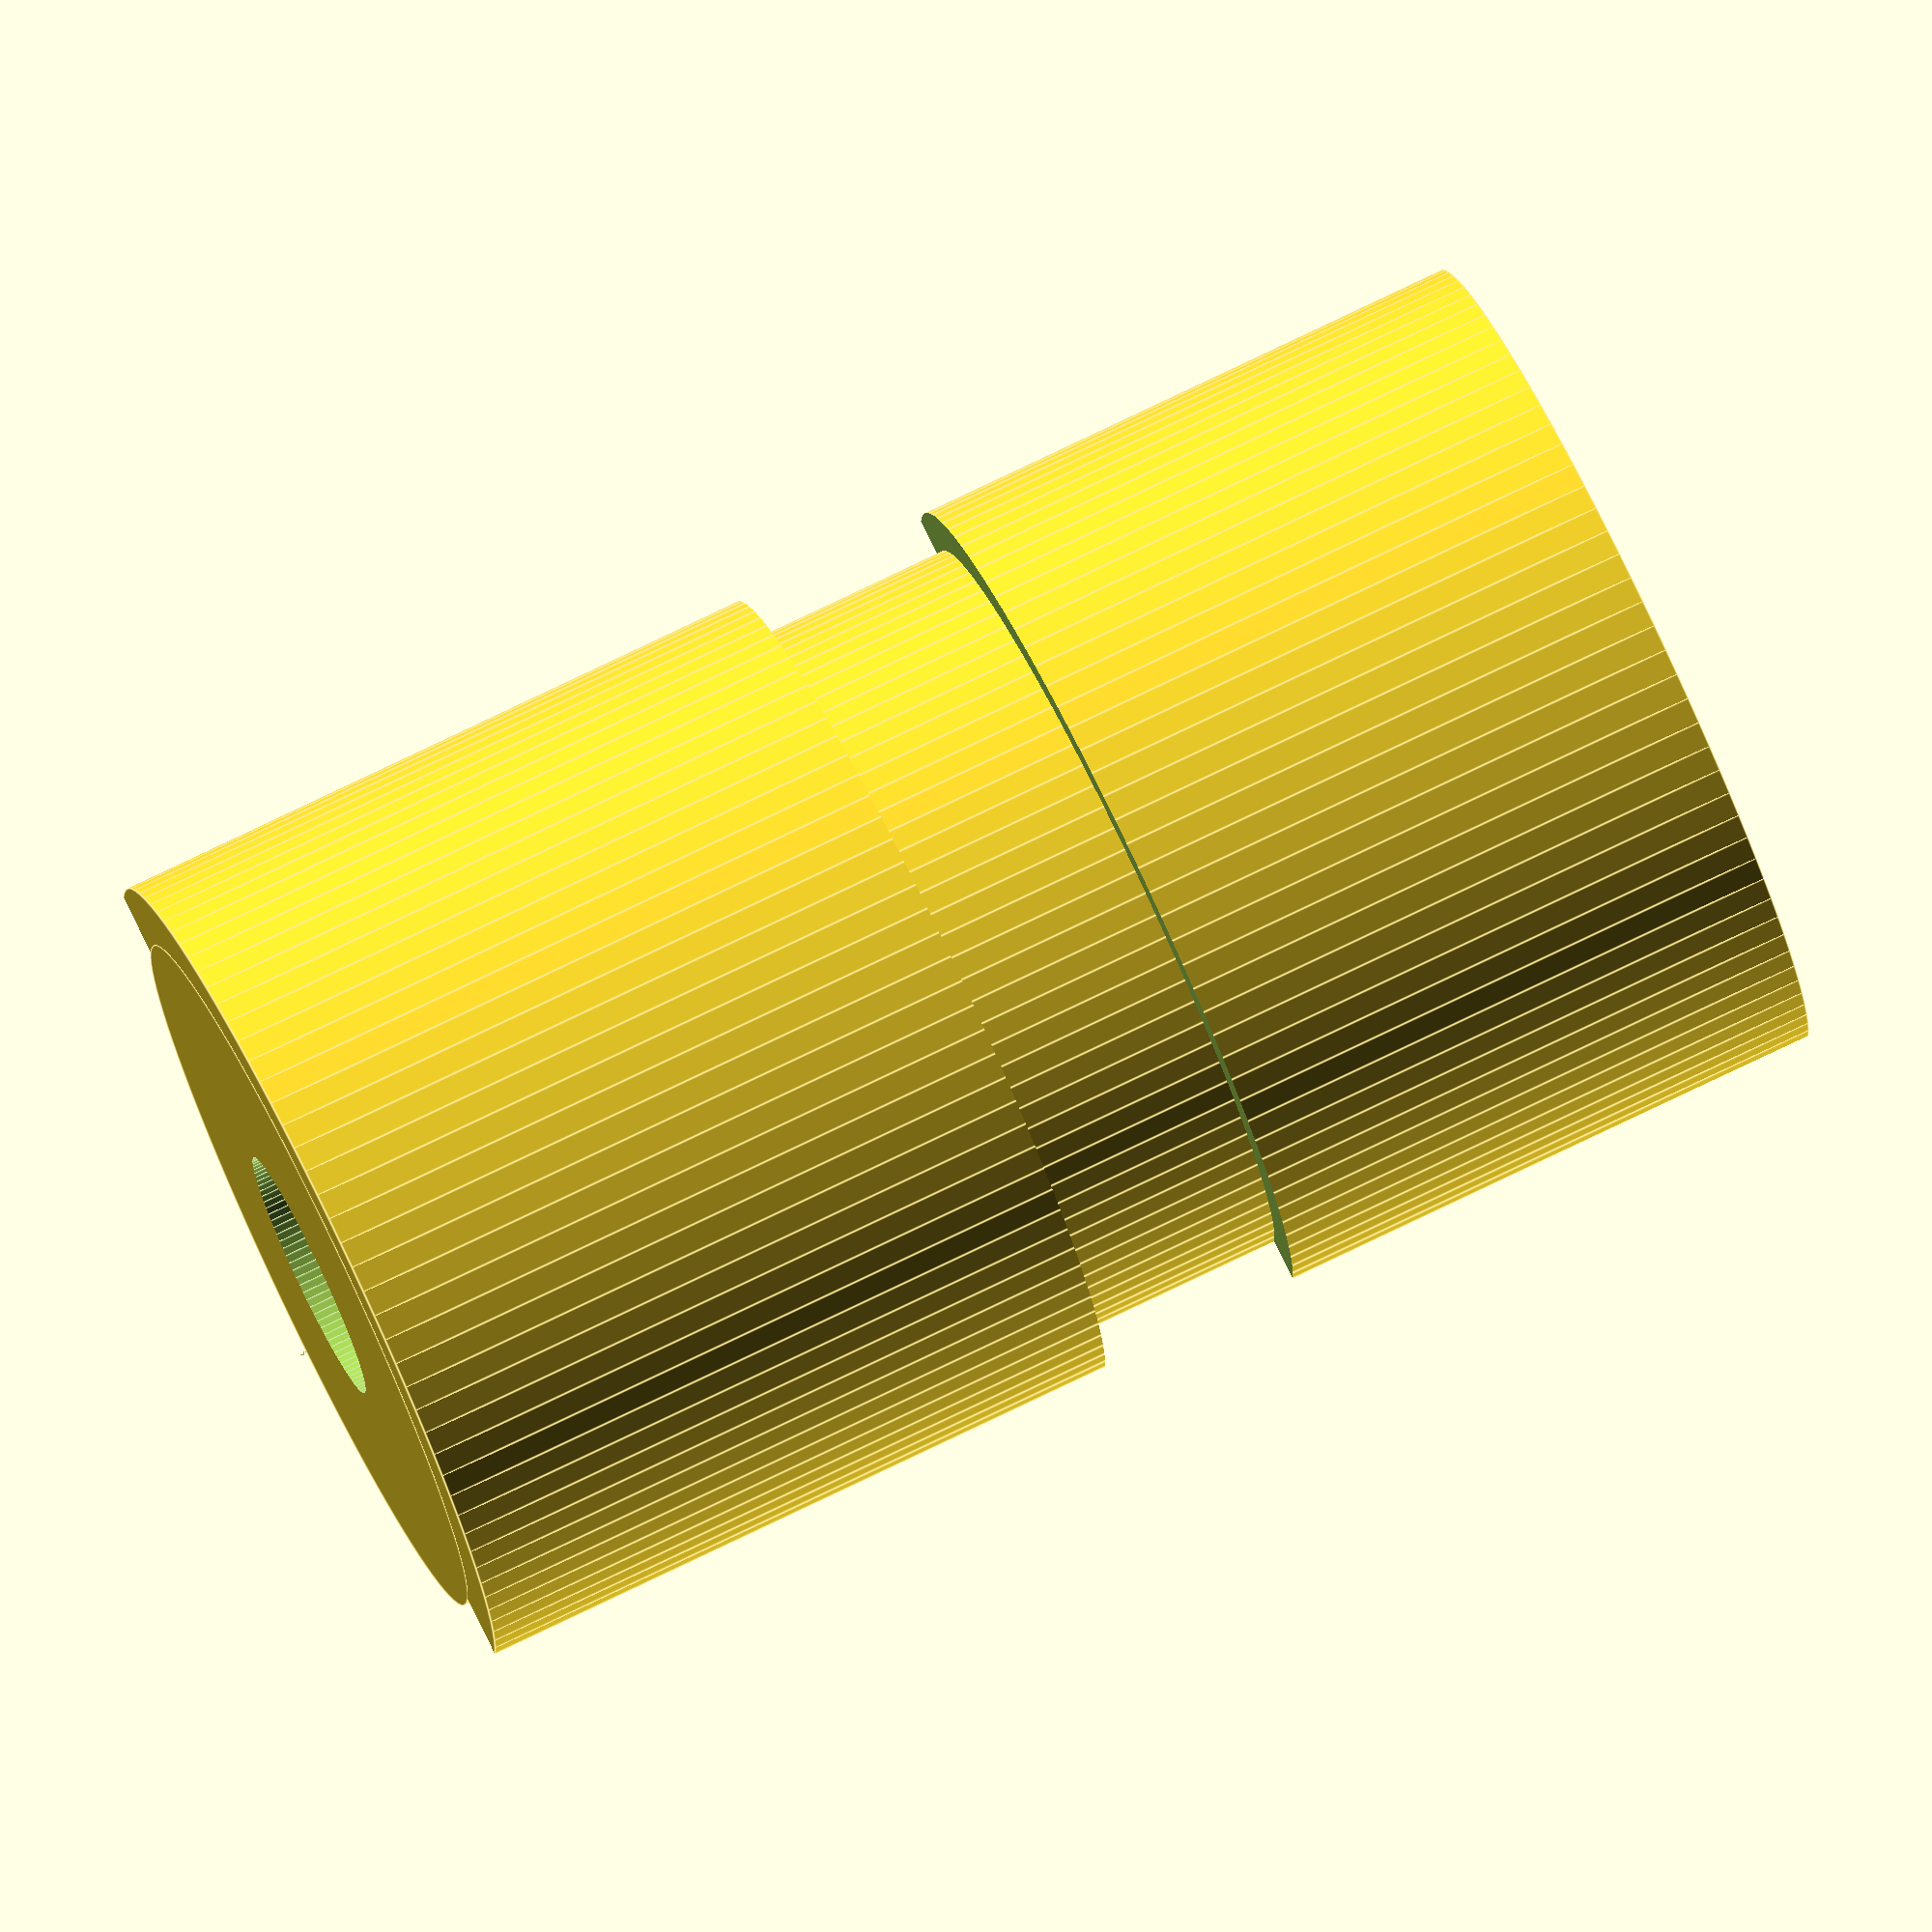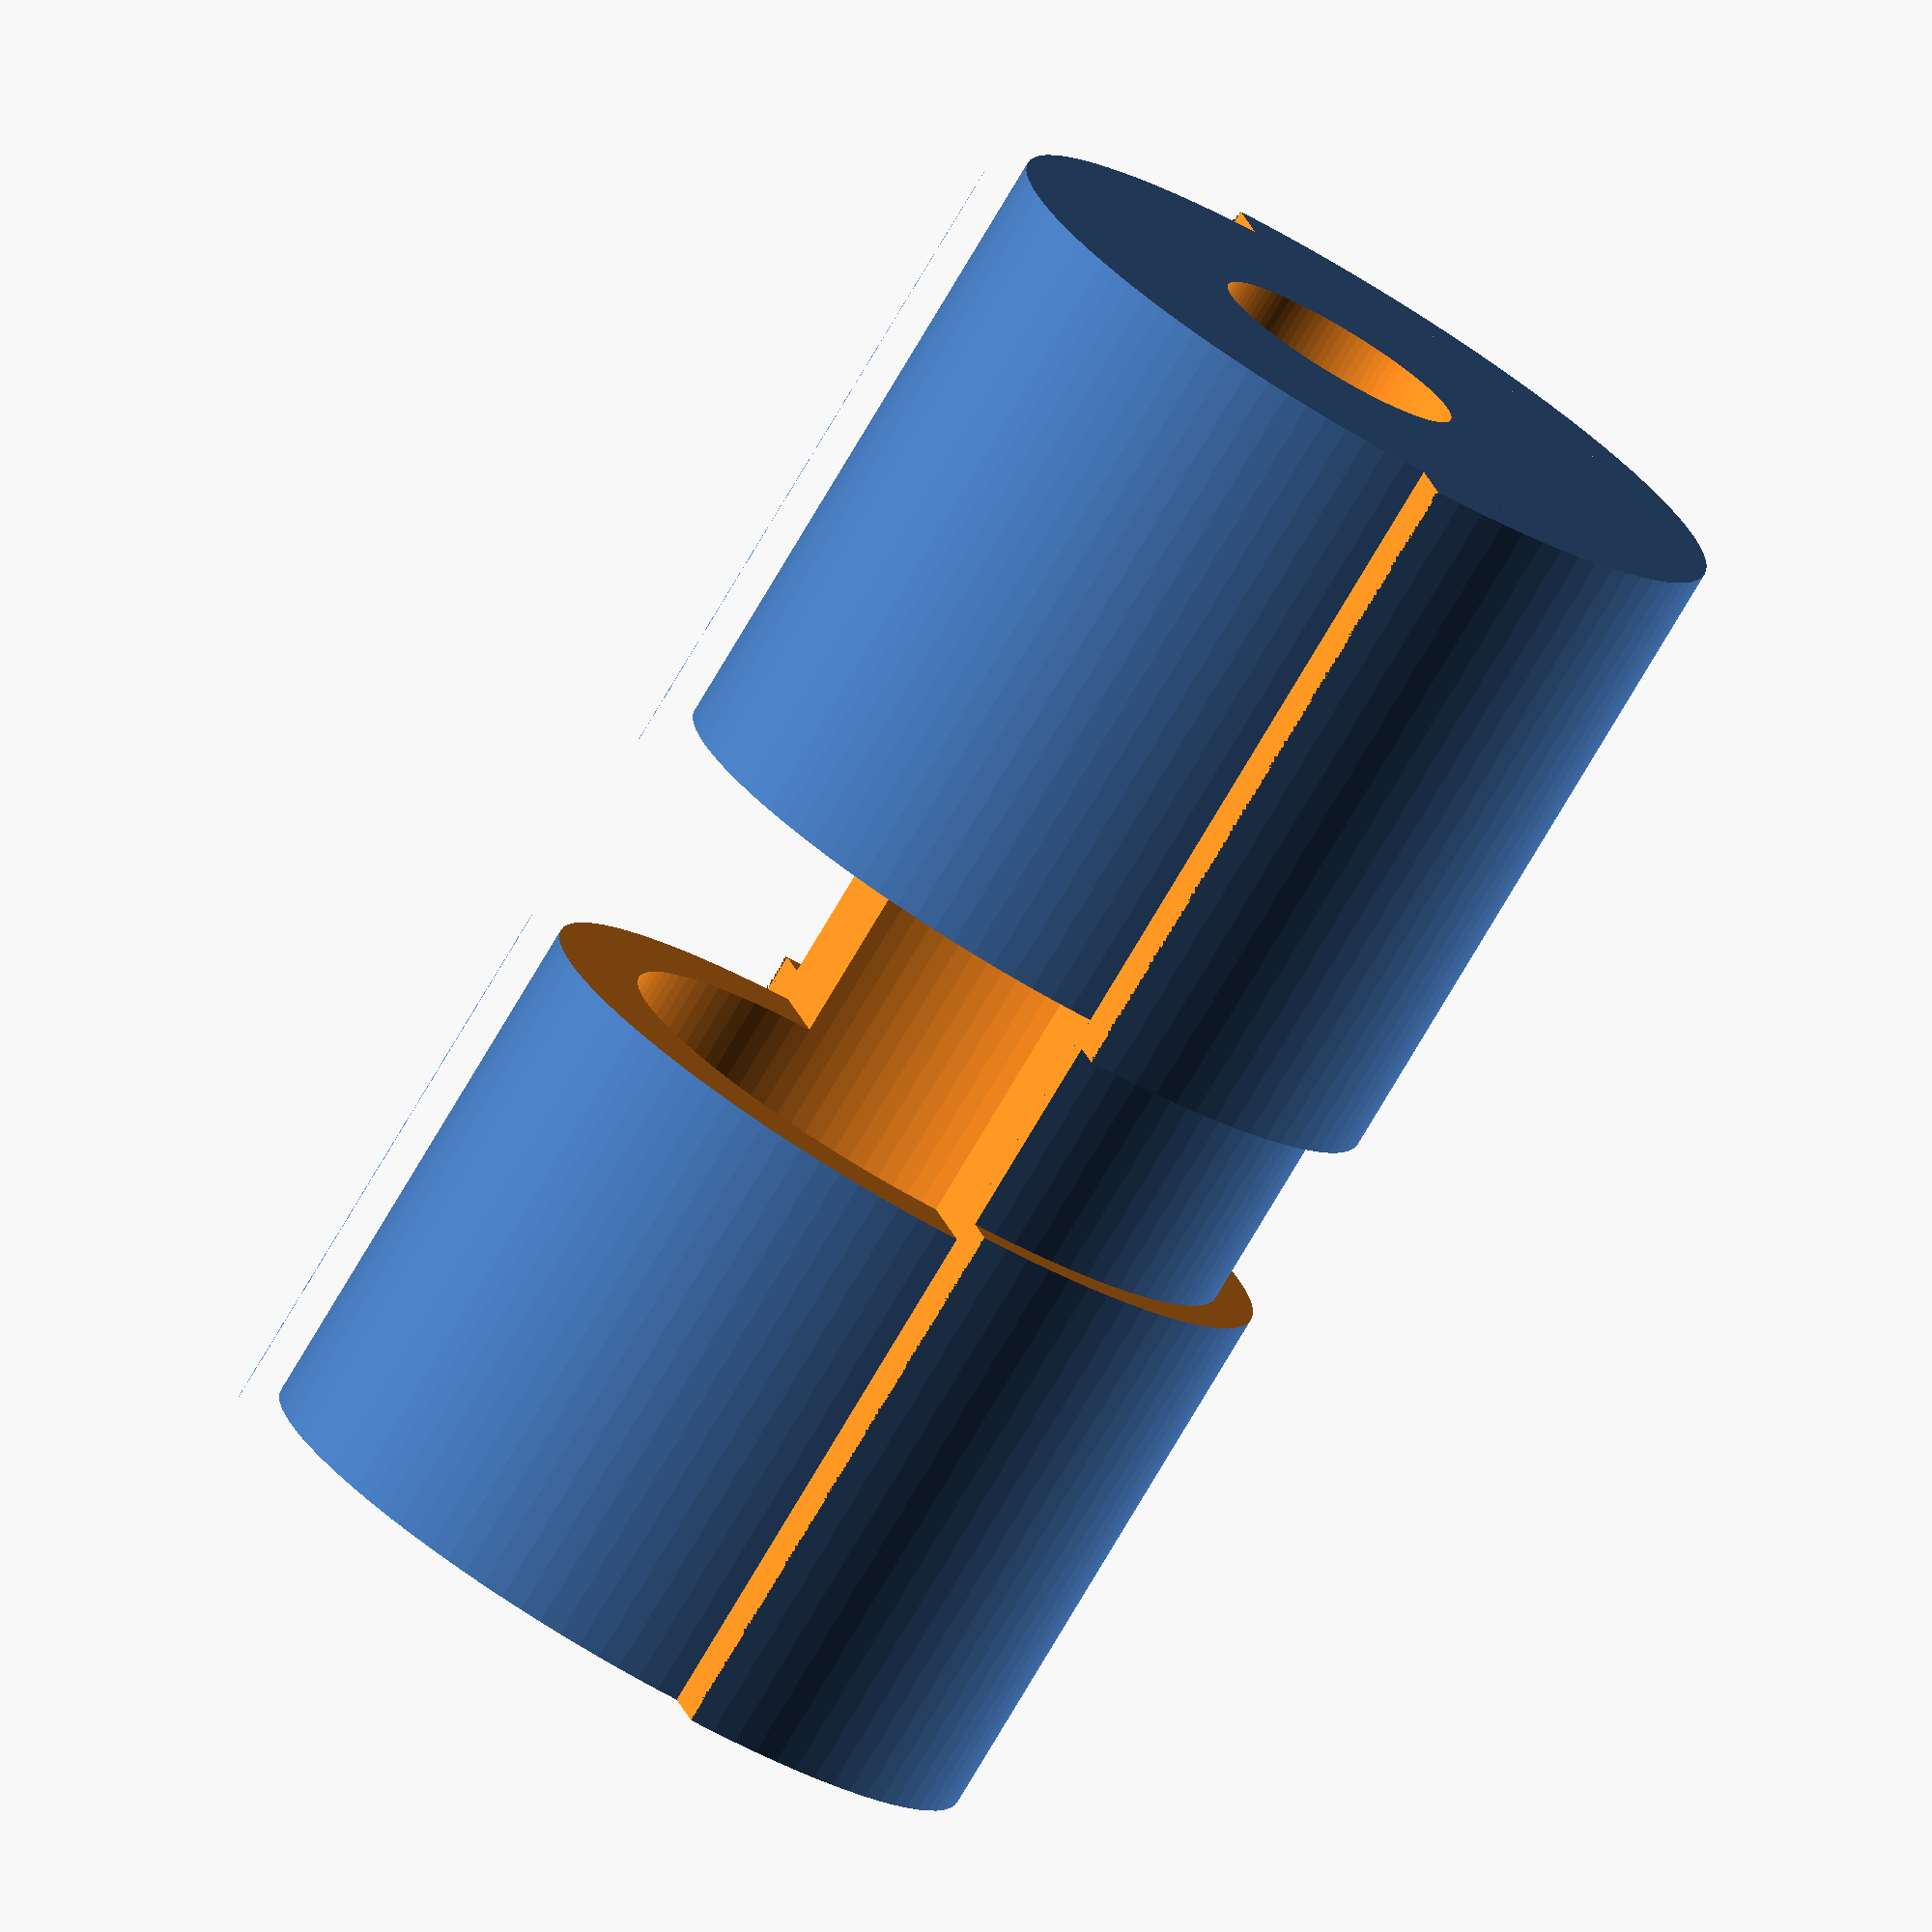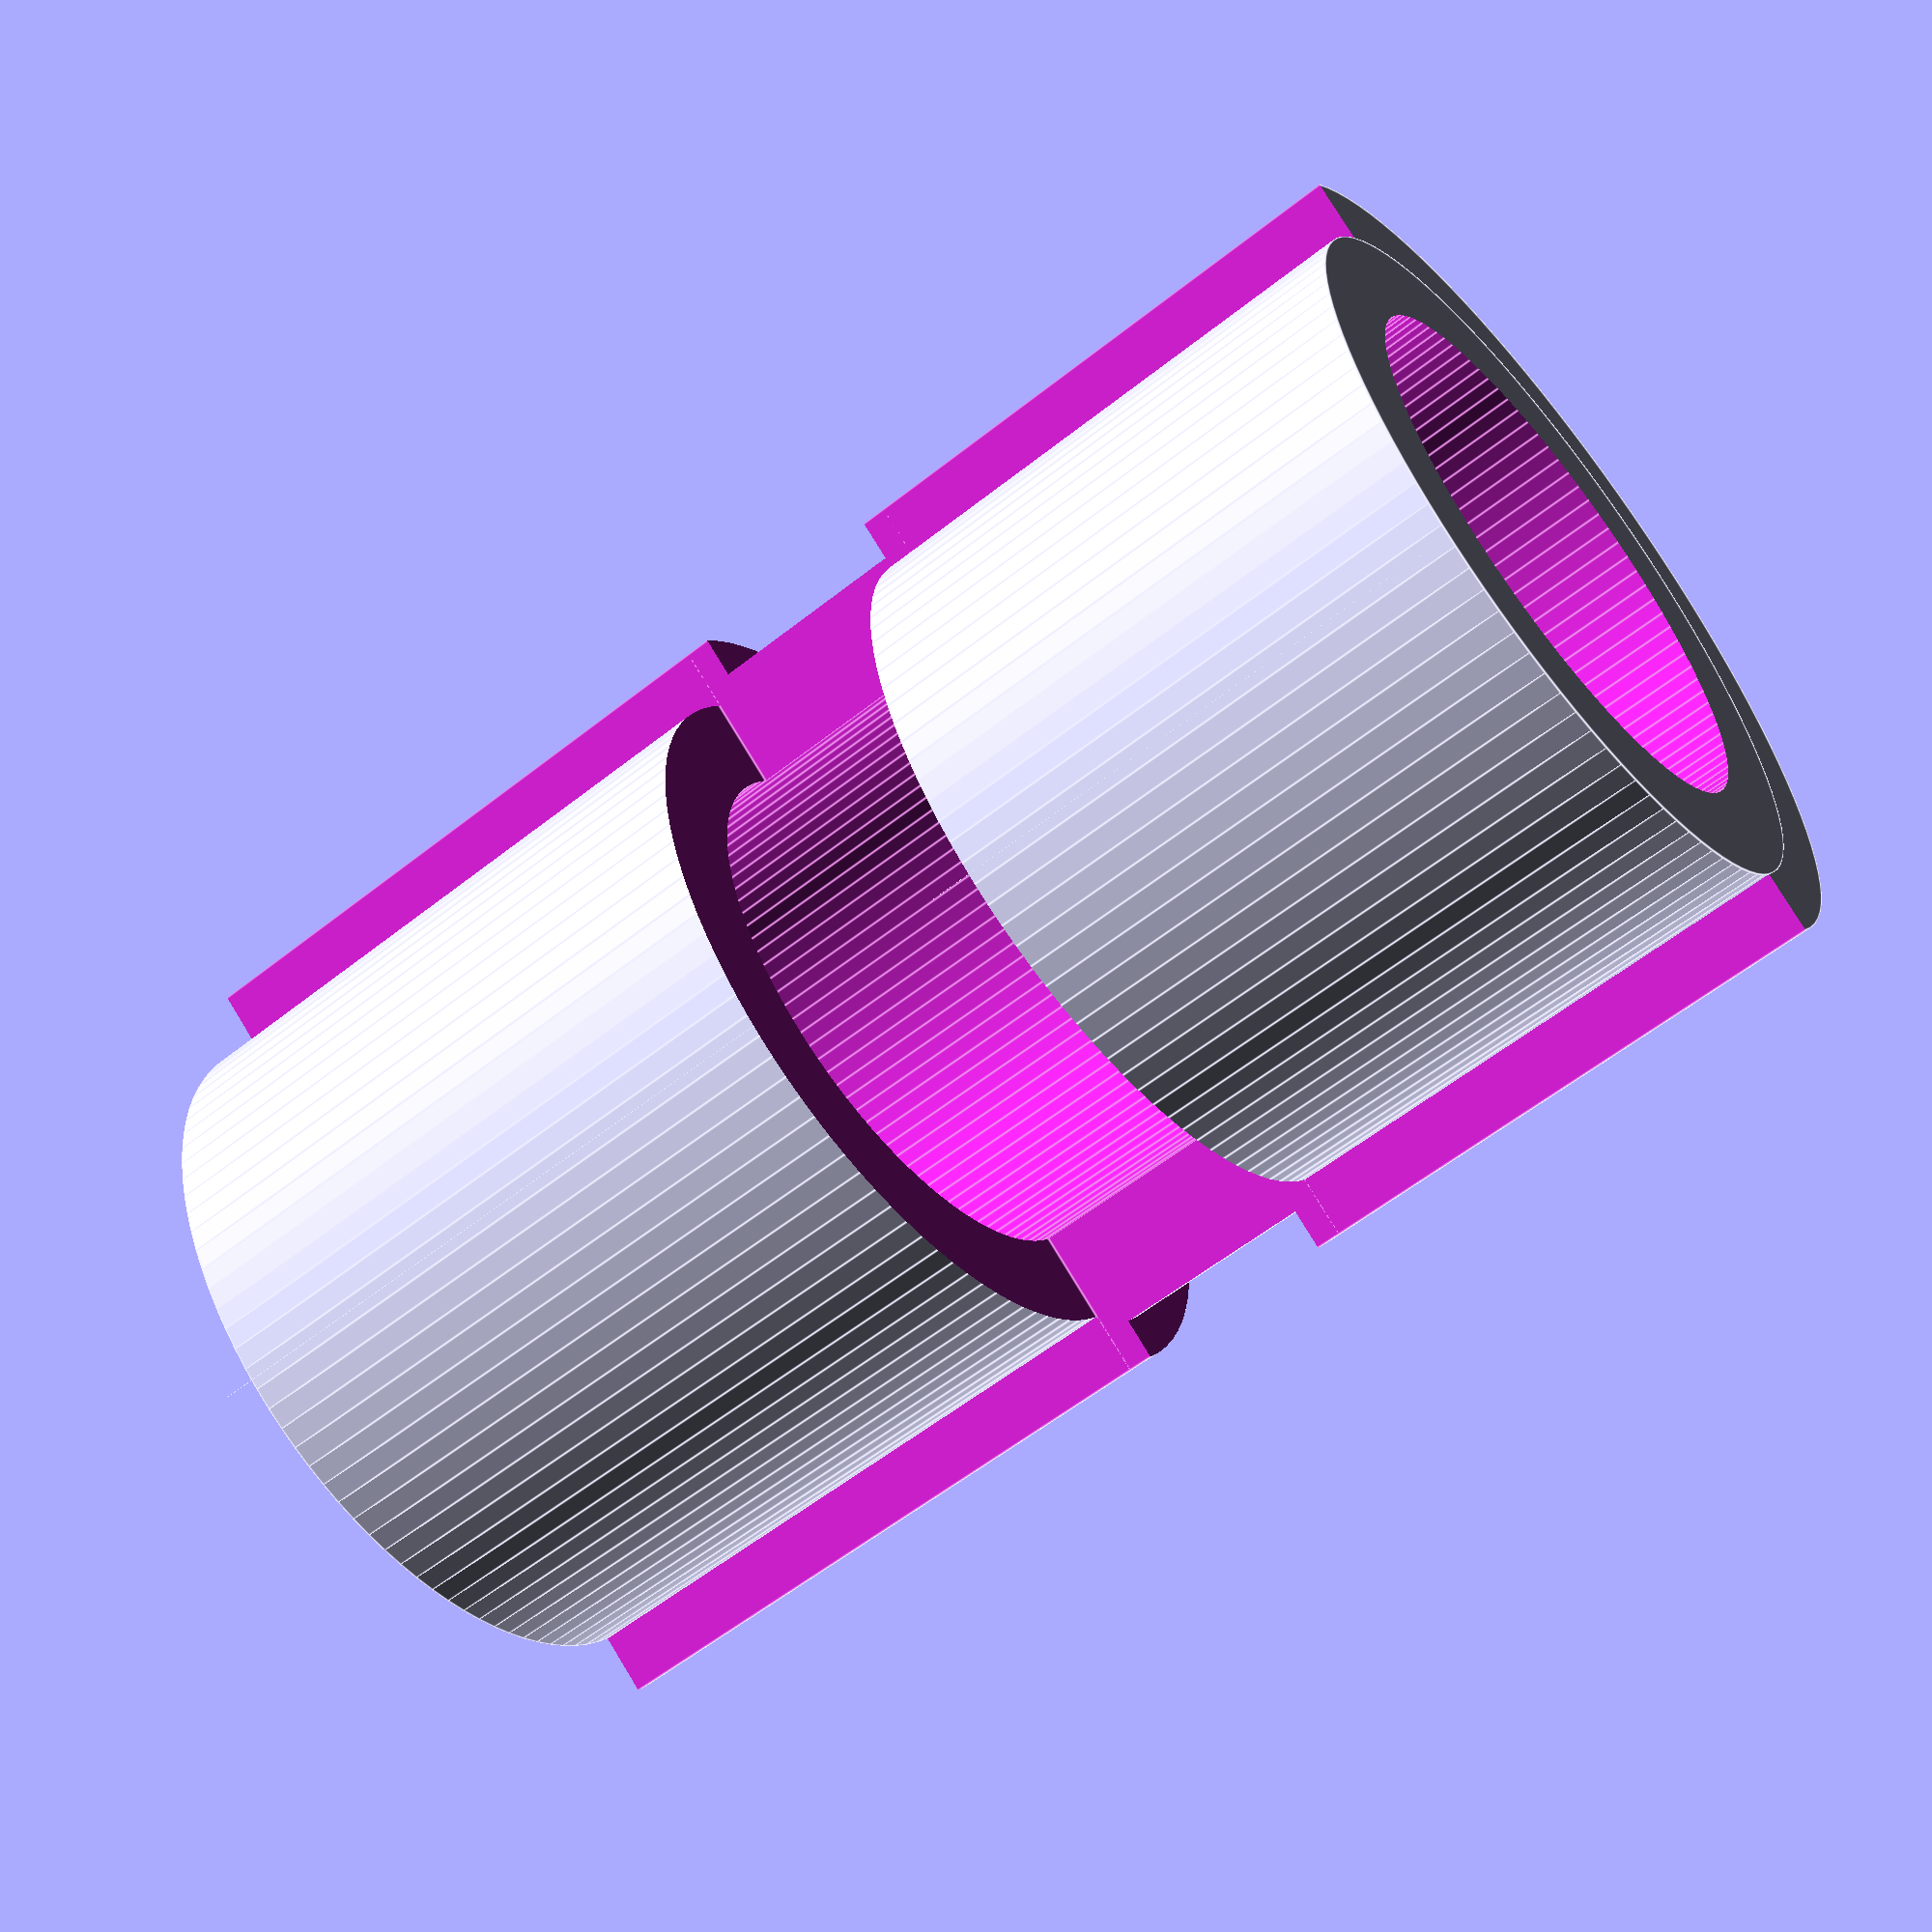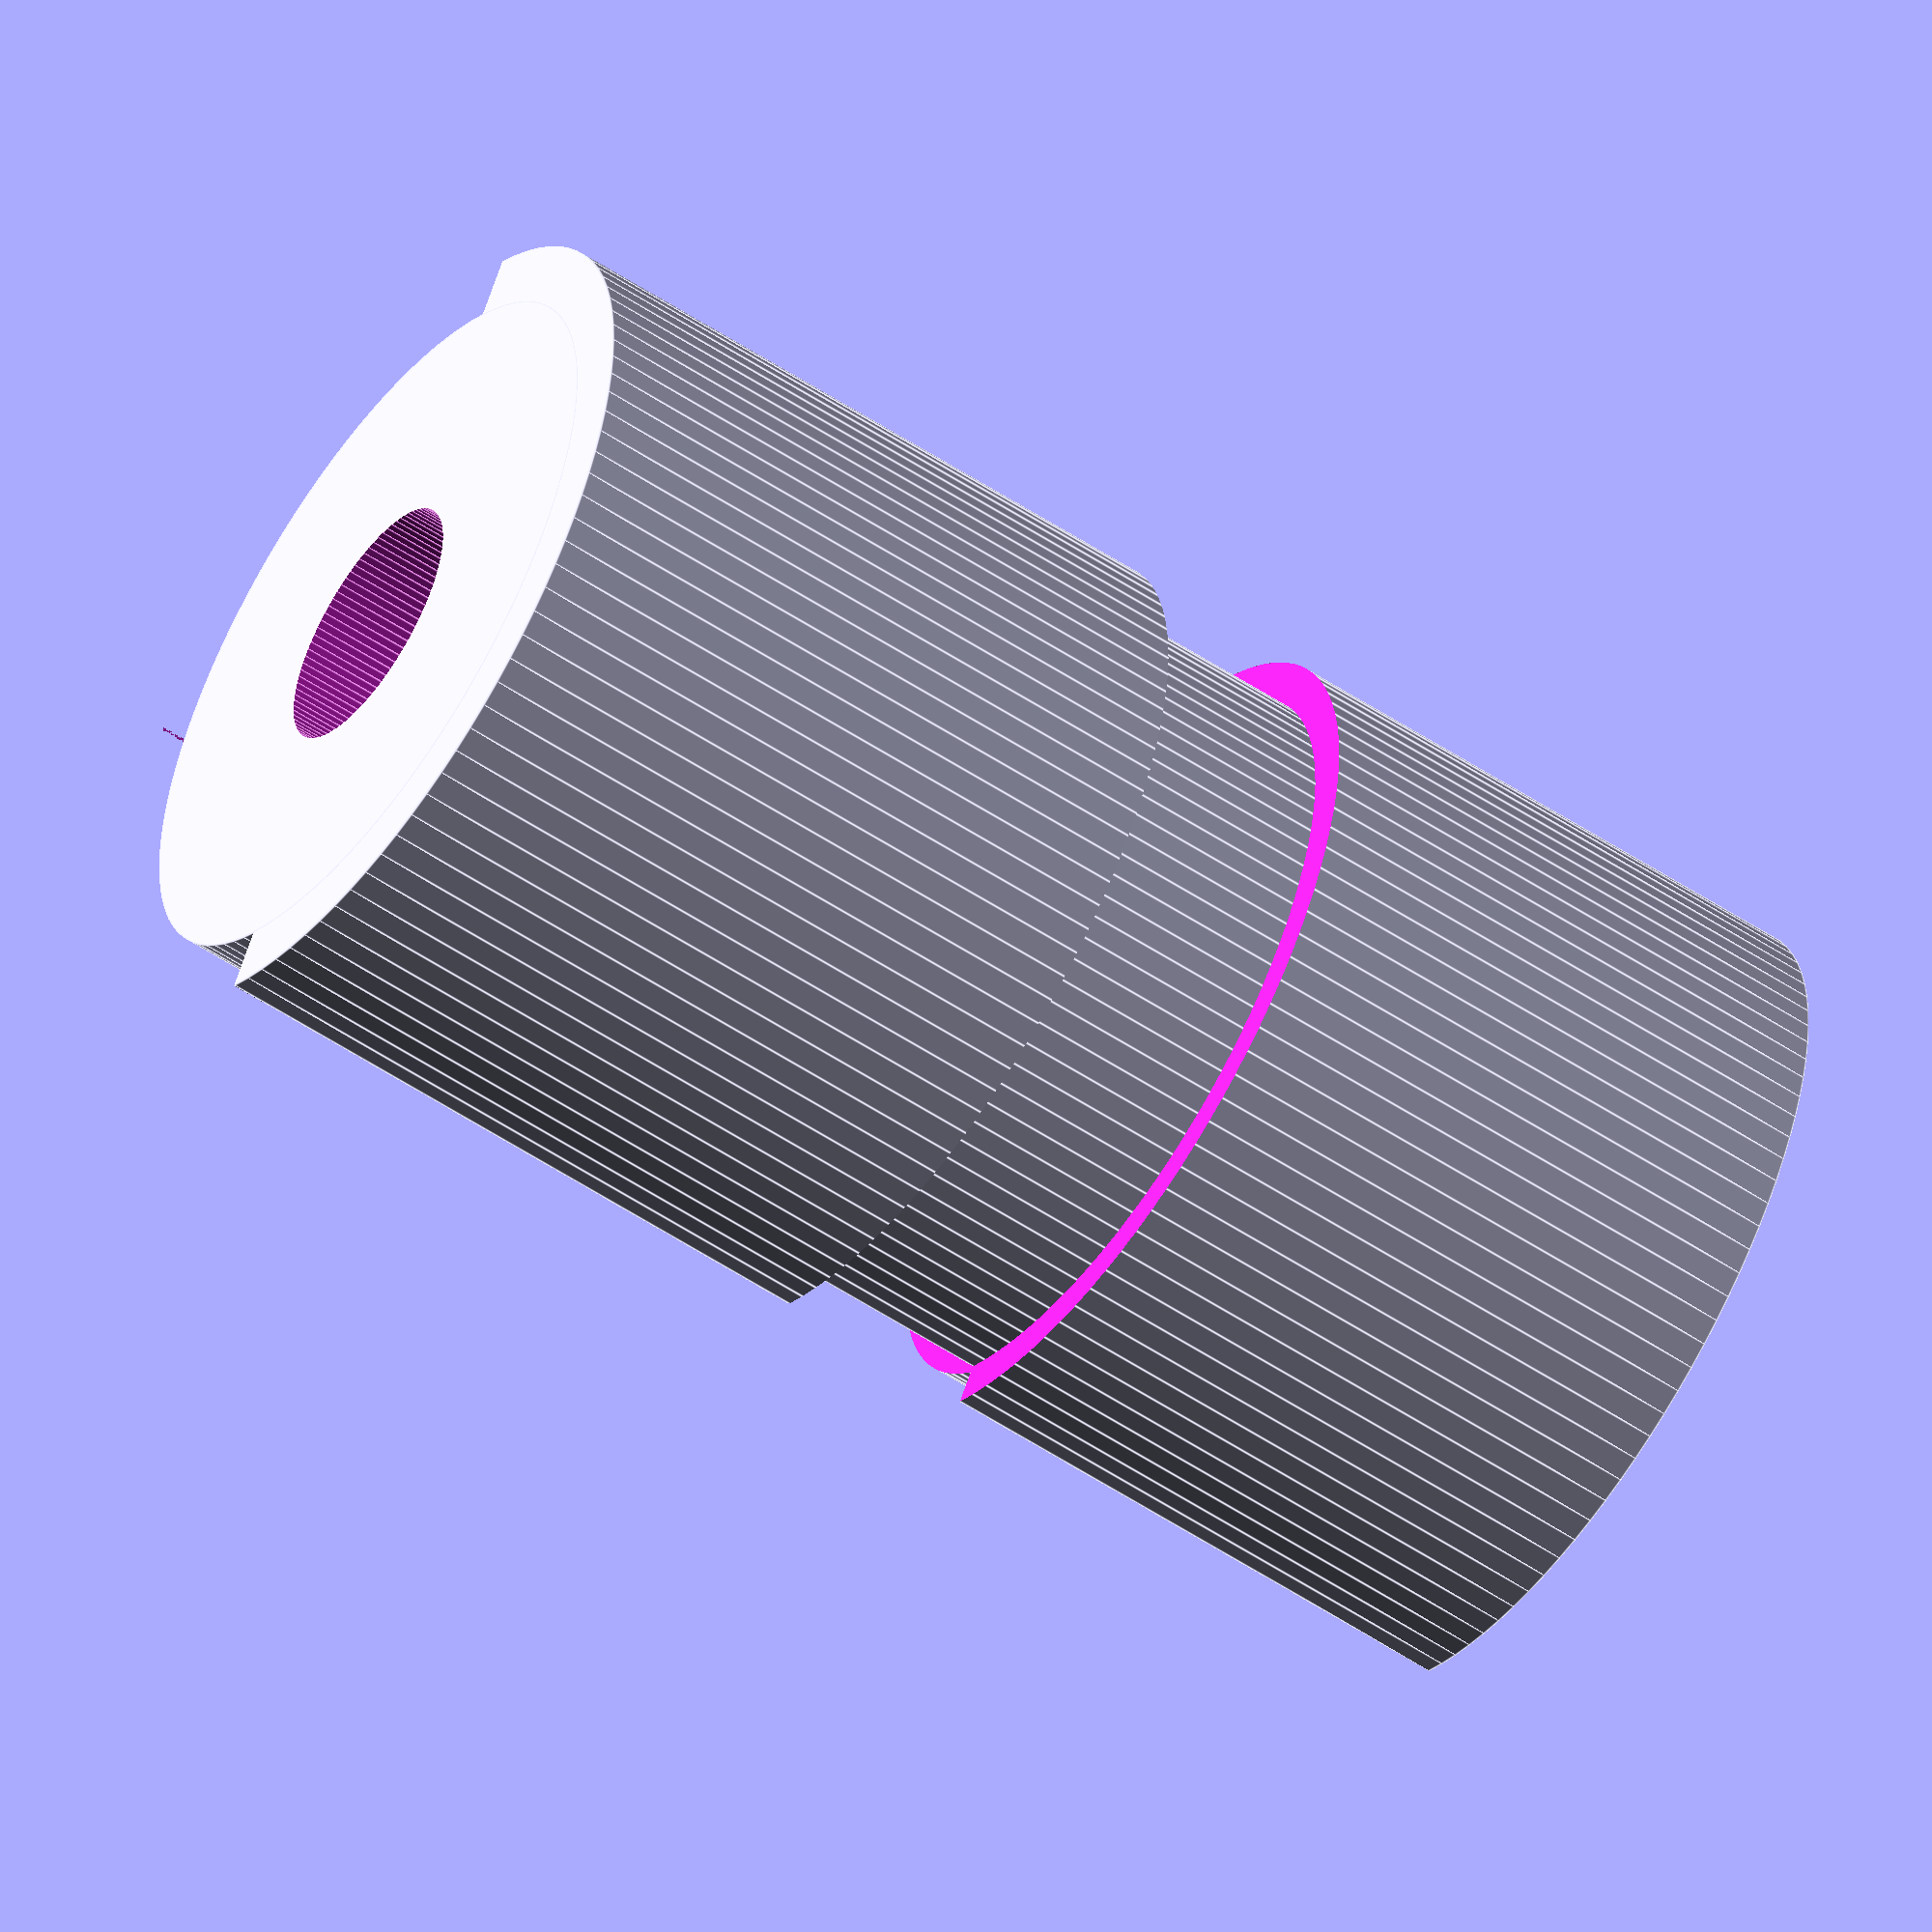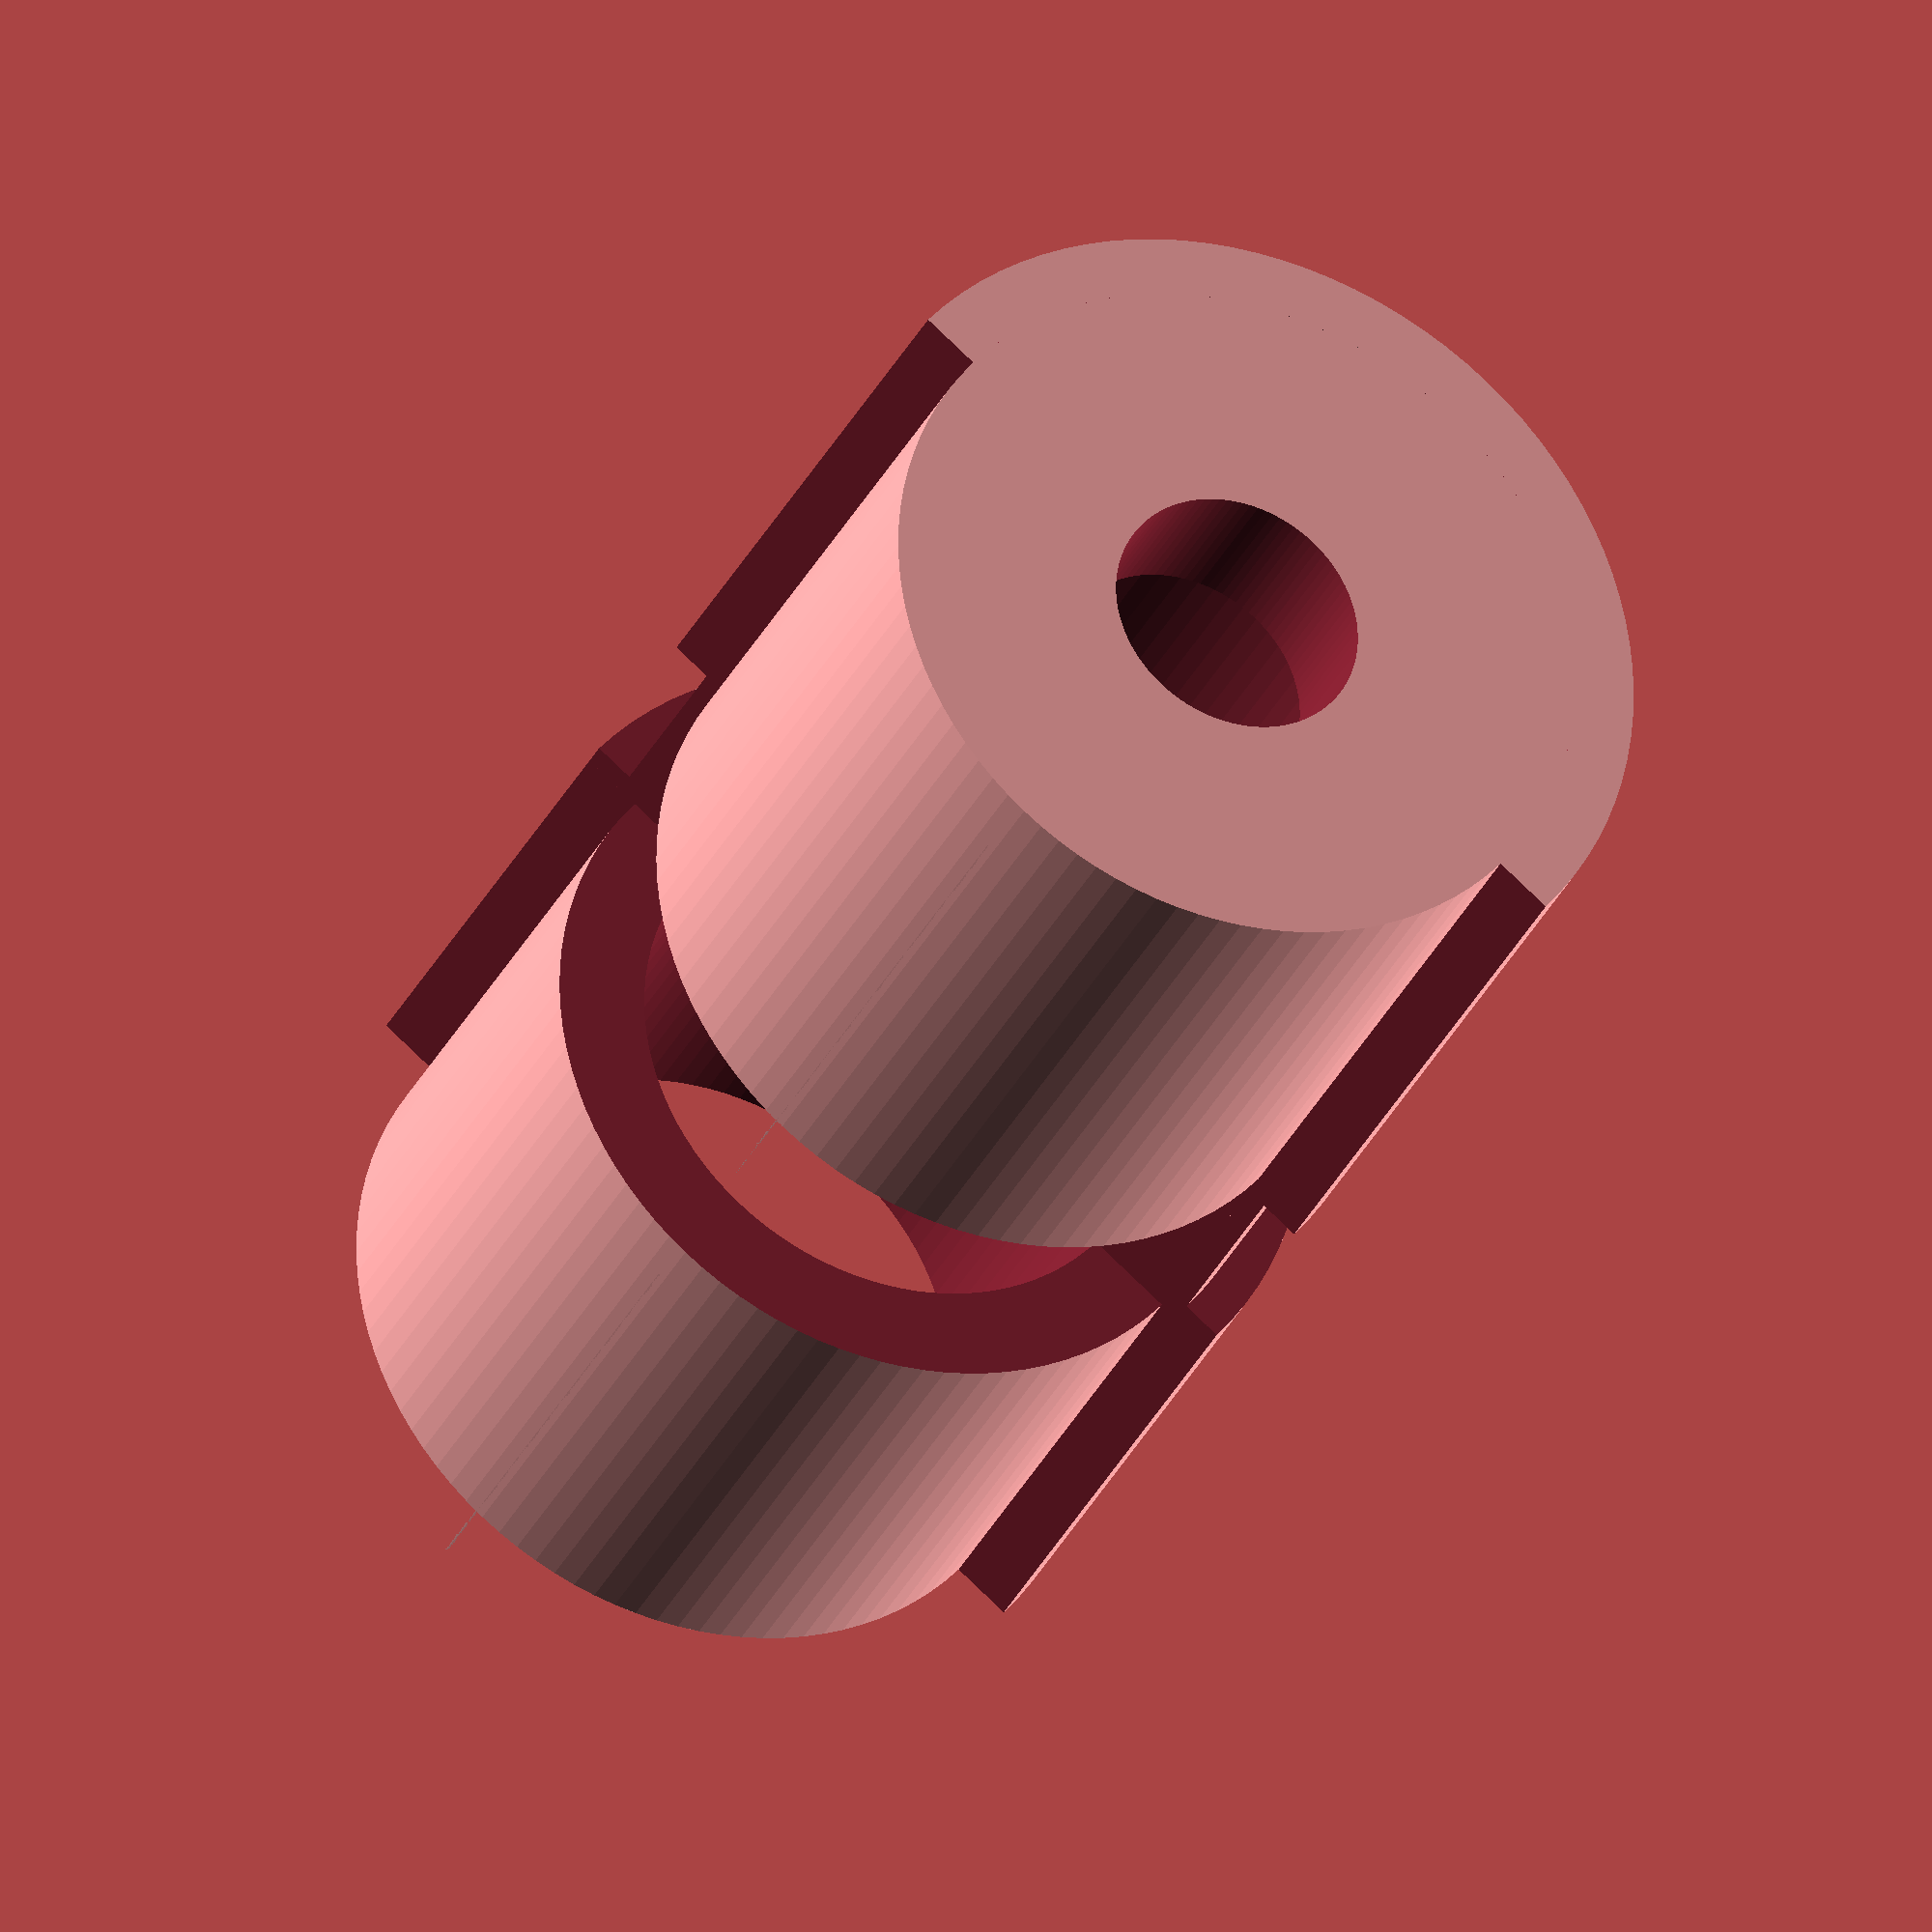
<openscad>
// part resolution
$fn=100;
// total height of the part
$totalHeight = 28;
// height of the spring clip gap in the middle of the part
$clipGapHeight = 5;
// height of the retaining notch for the spring clip on the outer tube
$clipRetainHeight = 4;
// the depth or cut into the outer tube to hold the retaining clip 
$clipRetainDepth = 1.6;
// height of the end cap of the inner tube
$endCapHeight = 3;
// diameter of the screw hole in the end cap
$screwDiam = 5;
// diameter of the outer tube
$outerDiam = 16.4;
// diameter of the inner tube
$innerDiam = 14;
// wall thickness of the inner tube
$tubeTickness = 3.5;



// create the outer tube
difference()
{
  difference()
  {
    // create tube
    difference()
    {
      // outer cylinder
      cylinder(h=$totalHeight, d=$outerDiam, center=true);
      // inner cylinder cut out
      cylinder(h = $totalHeight + 1, d = $innerDiam, center = true);
    }
    translate([0,0,-1])
    {
      // cut out the clip retaining notch
      difference()
      {
        cylinder(h=$clipRetainHeight, d=$outerDiam+1, center=true);
        cylinder(h=$clipRetainHeight+1, d=$outerDiam-$clipRetainDepth, center=true);
      }
    }
  }
  // cut tube in half
  translate([0, -($outerDiam / 2) / 2, 0])
  {
    cube([$outerDiam, $outerDiam / 2, $totalHeight + 1], center=true);
  }
}

// create the inner tube with end cap, screw hole and spring clip notch
difference()
{
  difference()
  {
    // create inner tube with end cap
    difference()
    {
      cylinder(h = $totalHeight, d = $innerDiam, center = true);
      // leaving the end cap
      translate([0, 0, -$endCapHeight])
      {
        // cut out to make the tube
        cylinder(h = $totalHeight, d = ($innerDiam-$tubeTickness), center = true);
      }
    }
    // cut out the screw hole
    cylinder(h = $totalHeight + 1, d = $screwDiam, center = true);
  }

  // add the spring clip notch
  translate([0, -($outerDiam / 2) / 2, -1])
  {
    cube([$outerDiam, $outerDiam / 2, $clipGapHeight], center=true);
  }
}

</openscad>
<views>
elev=103.1 azim=182.6 roll=115.8 proj=o view=edges
elev=78.4 azim=74.4 roll=329.2 proj=o view=solid
elev=57.8 azim=325.1 roll=129.5 proj=p view=edges
elev=55.0 azim=123.2 roll=55.0 proj=o view=edges
elev=31.4 azim=38.9 roll=338.2 proj=o view=solid
</views>
